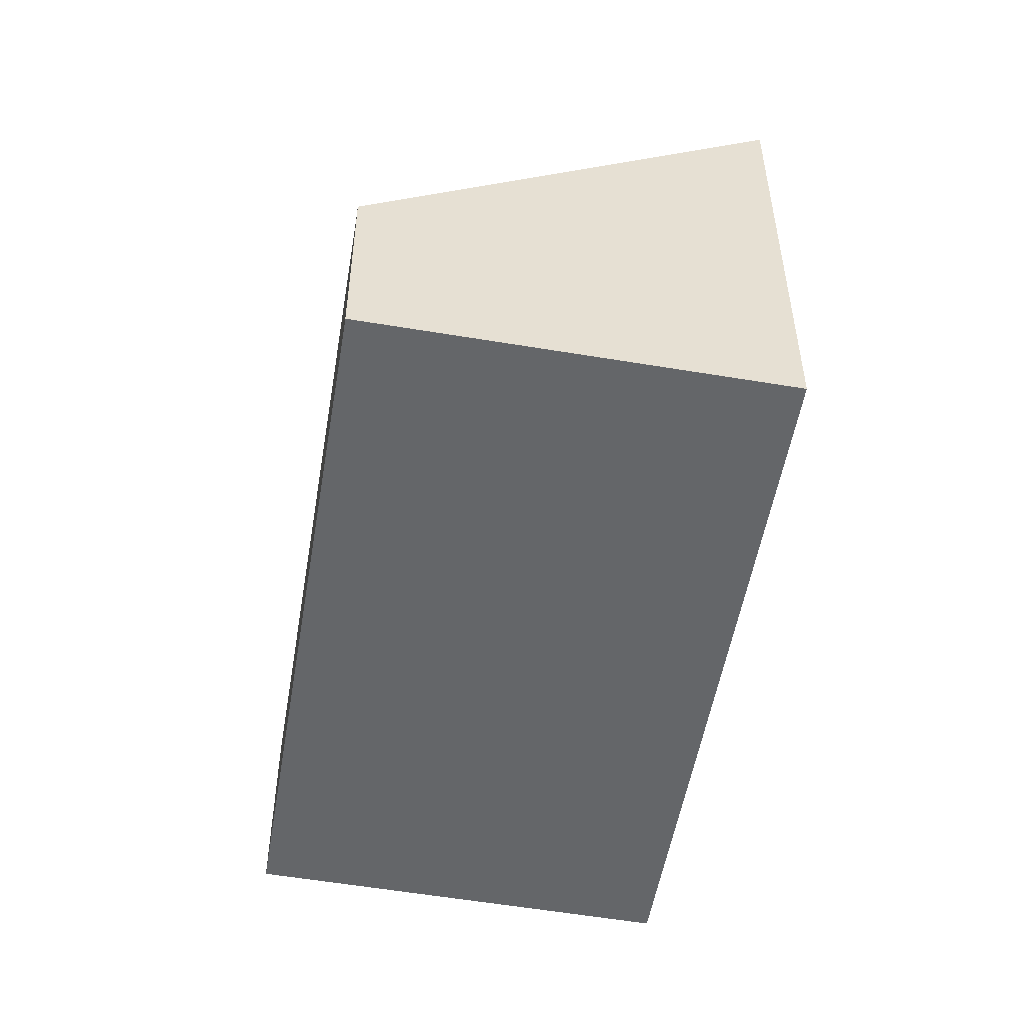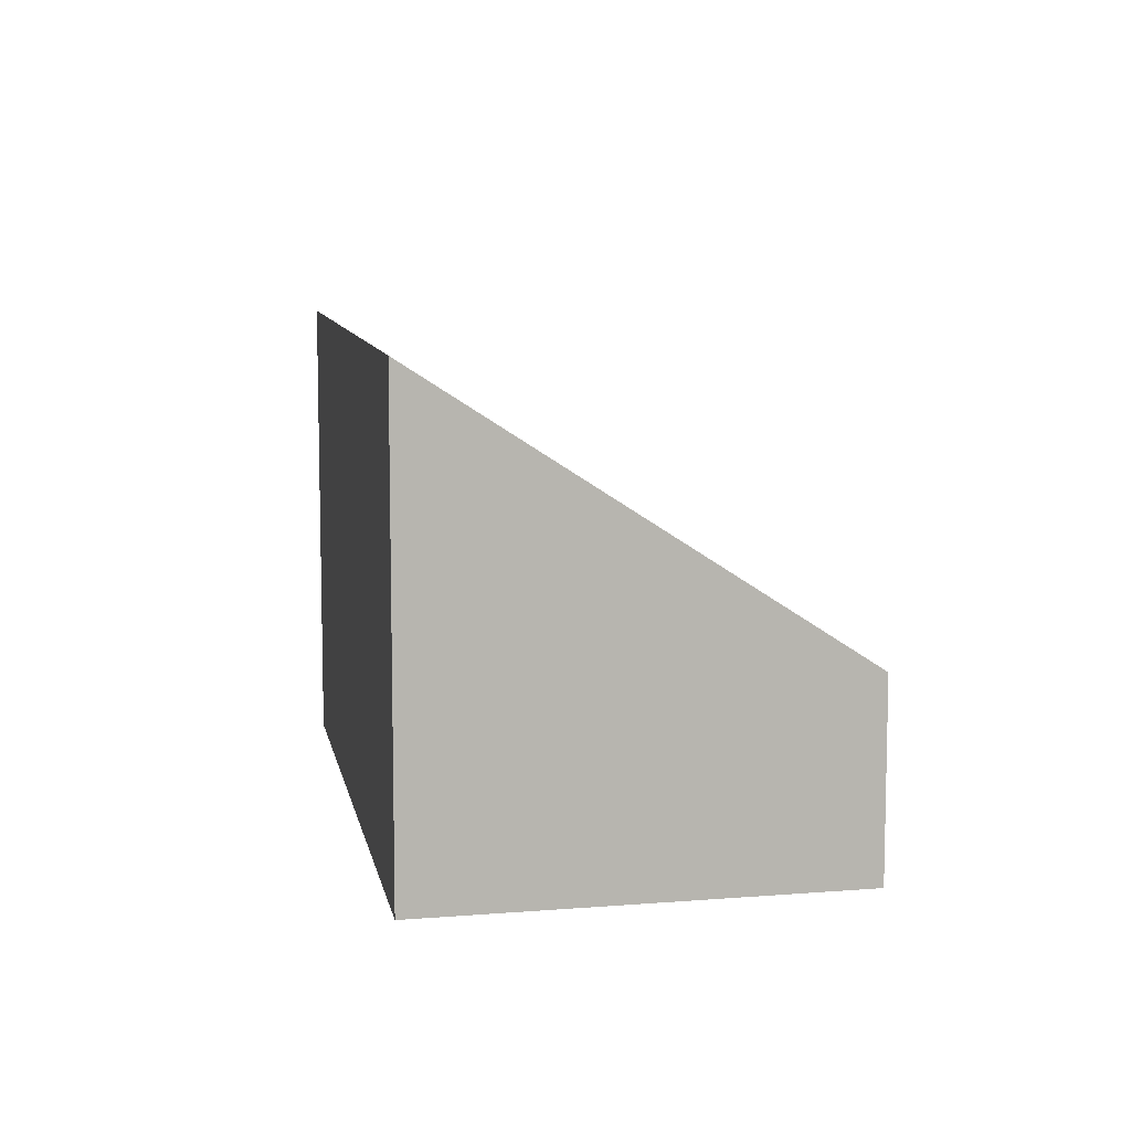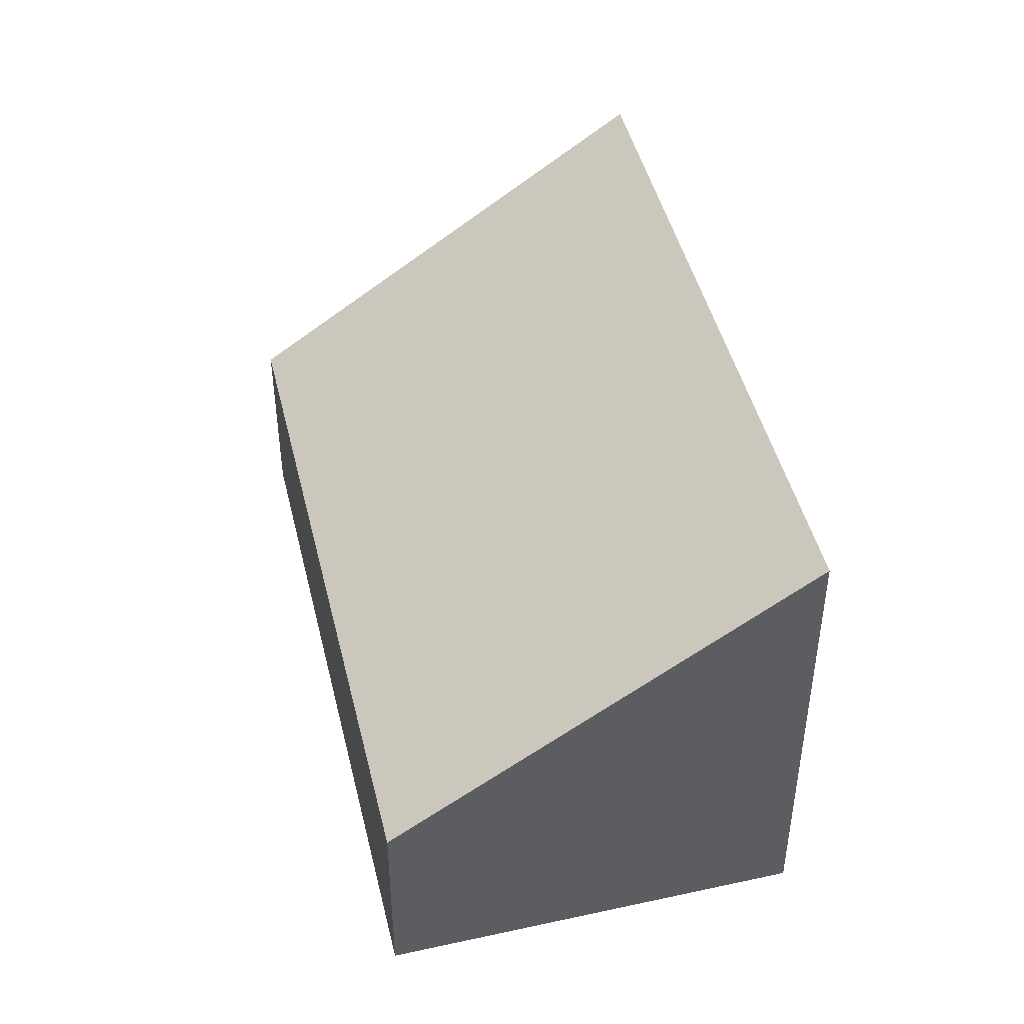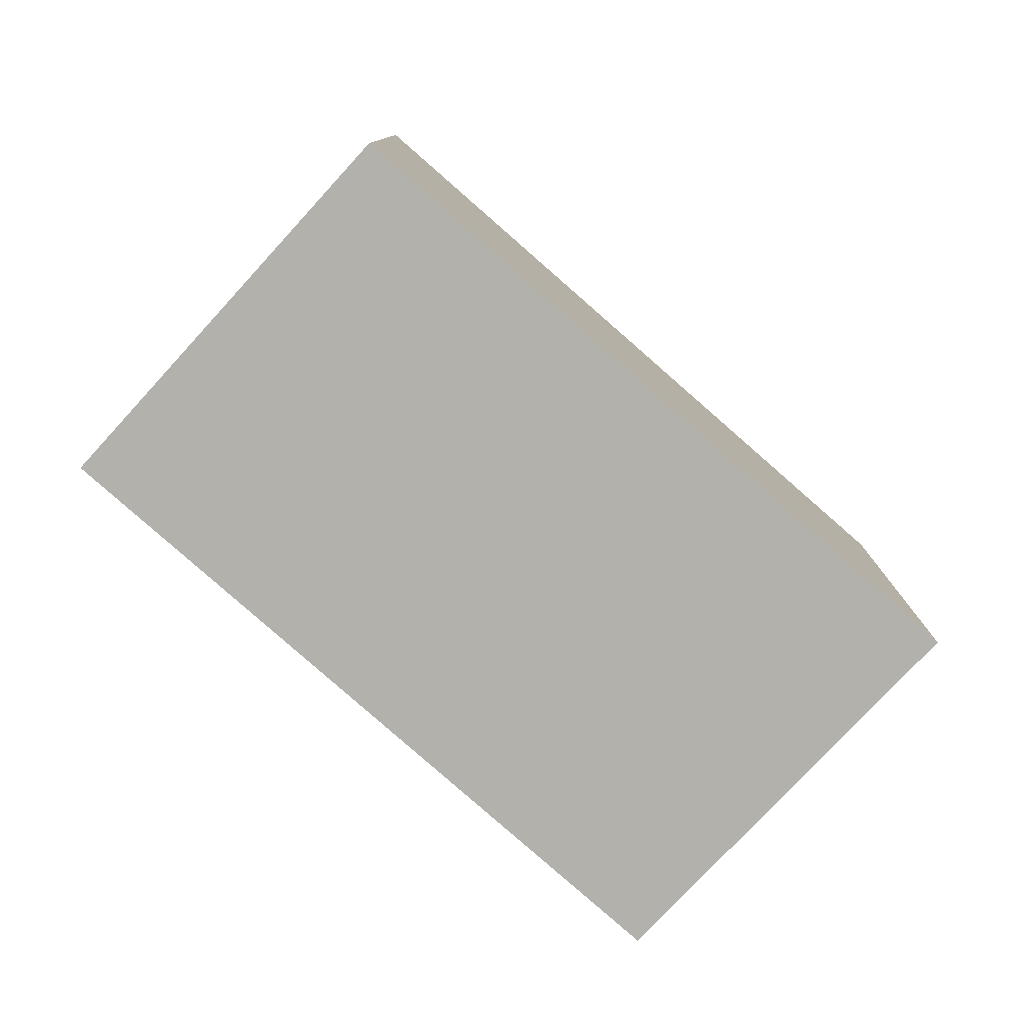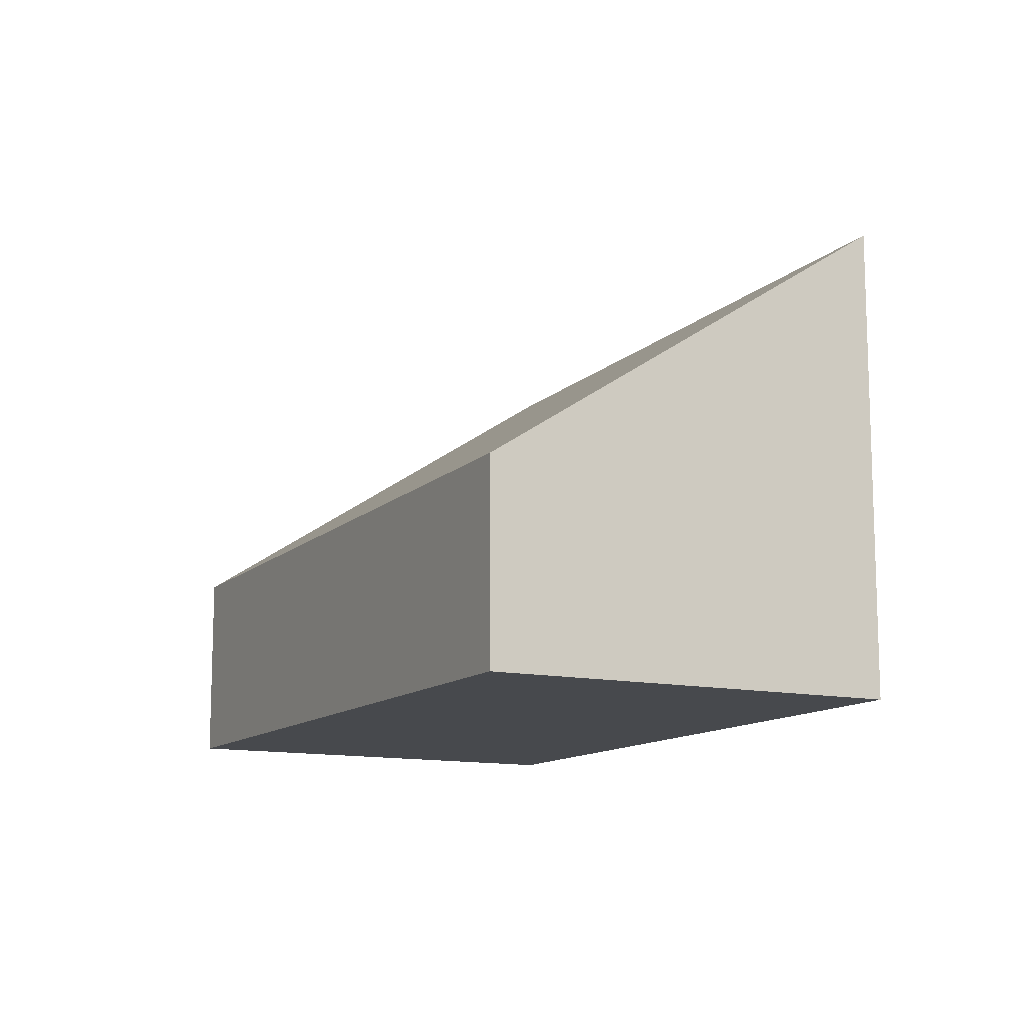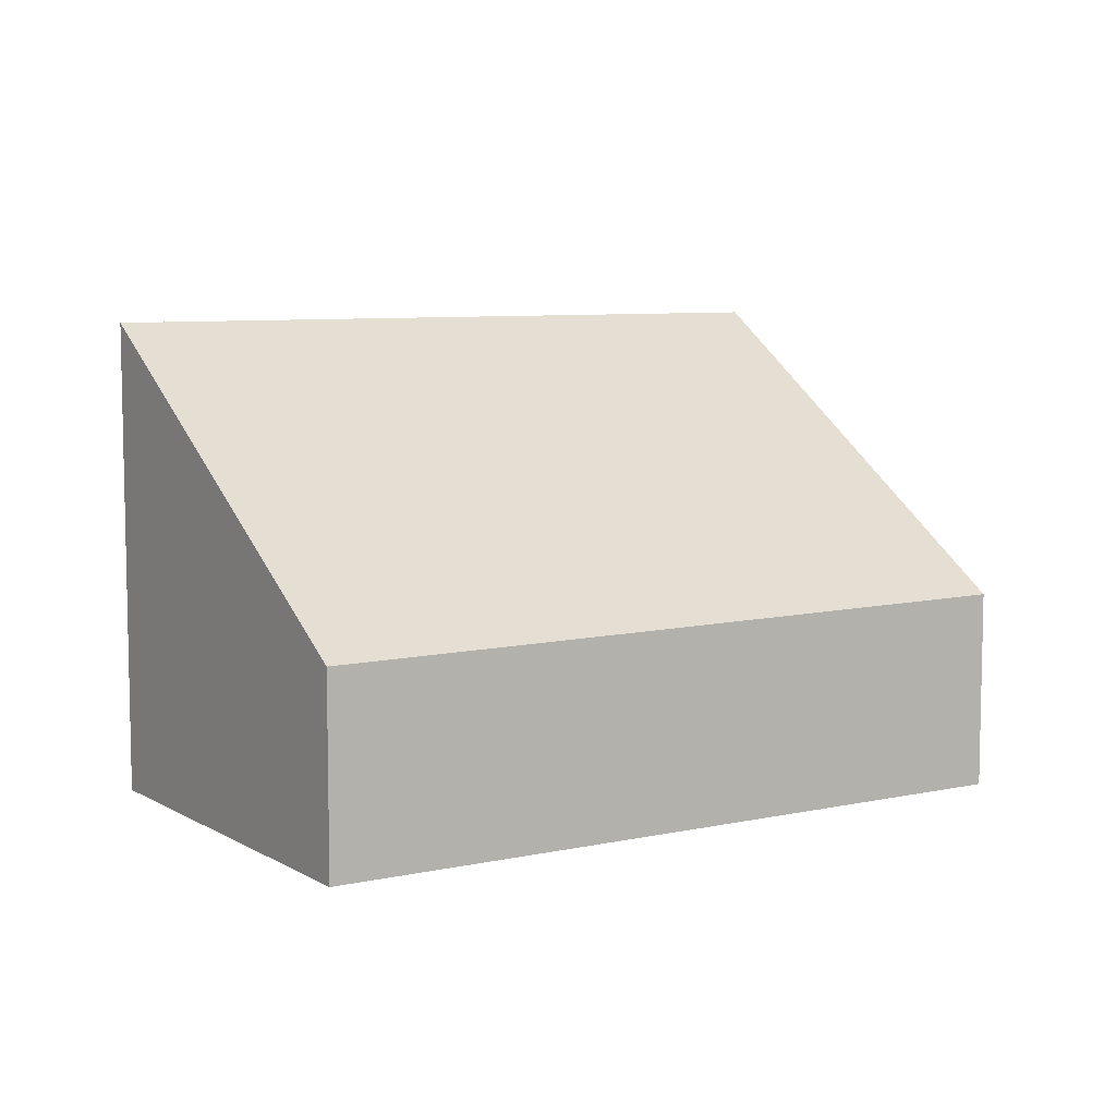
<metadata>
{"format":"obj","ext":"obj","renderer":"f3d","projection":"perspective","resolution":1024,"background":"white","views":[{"elev":-51.7,"azim":-73.7,"up":"+Y"},{"elev":9.0,"azim":105.0,"up":"+Y"},{"elev":45.1,"azim":-77.5,"up":"+Y"},{"elev":-79.0,"azim":-15.8,"up":"+Y"},{"elev":-12.2,"azim":-91.2,"up":"+Y"},{"elev":7.6,"azim":174.2,"up":"+Y"}]}
</metadata>
<code>
v  0 1.81 1.108e-16
v  6.343 2.1 -2.514
v  6.11 1.771 -2.965
v  7.932 4.339 0.56
v  1.752 4.339 3.492
v  7.932 -3.429e-17 0.56
v  6.343 1.539e-16 -2.514
v  6.11 1.816e-16 -2.965
v  0 0 0
v  1.752 -2.138e-16 3.492
g defaultobject
f 1 2 3
f 2 1 4
f 4 1 5
f 6 2 4
f 2 6 7
f 2 7 3
f 3 7 8
f 3 9 1
f 9 3 8
f 1 10 5
f 10 1 9
f 10 4 5
f 4 10 6
f 7 9 8
f 9 7 6
f 9 6 10

</code>
